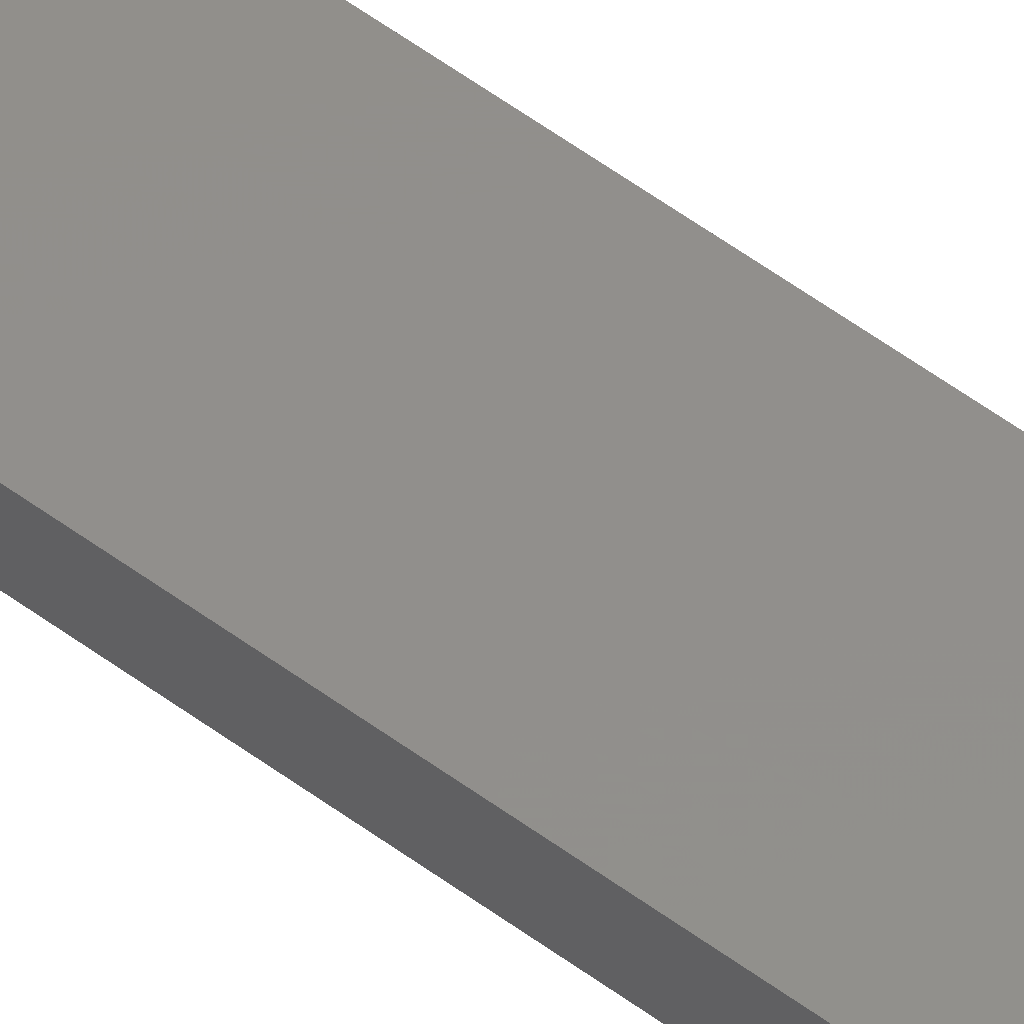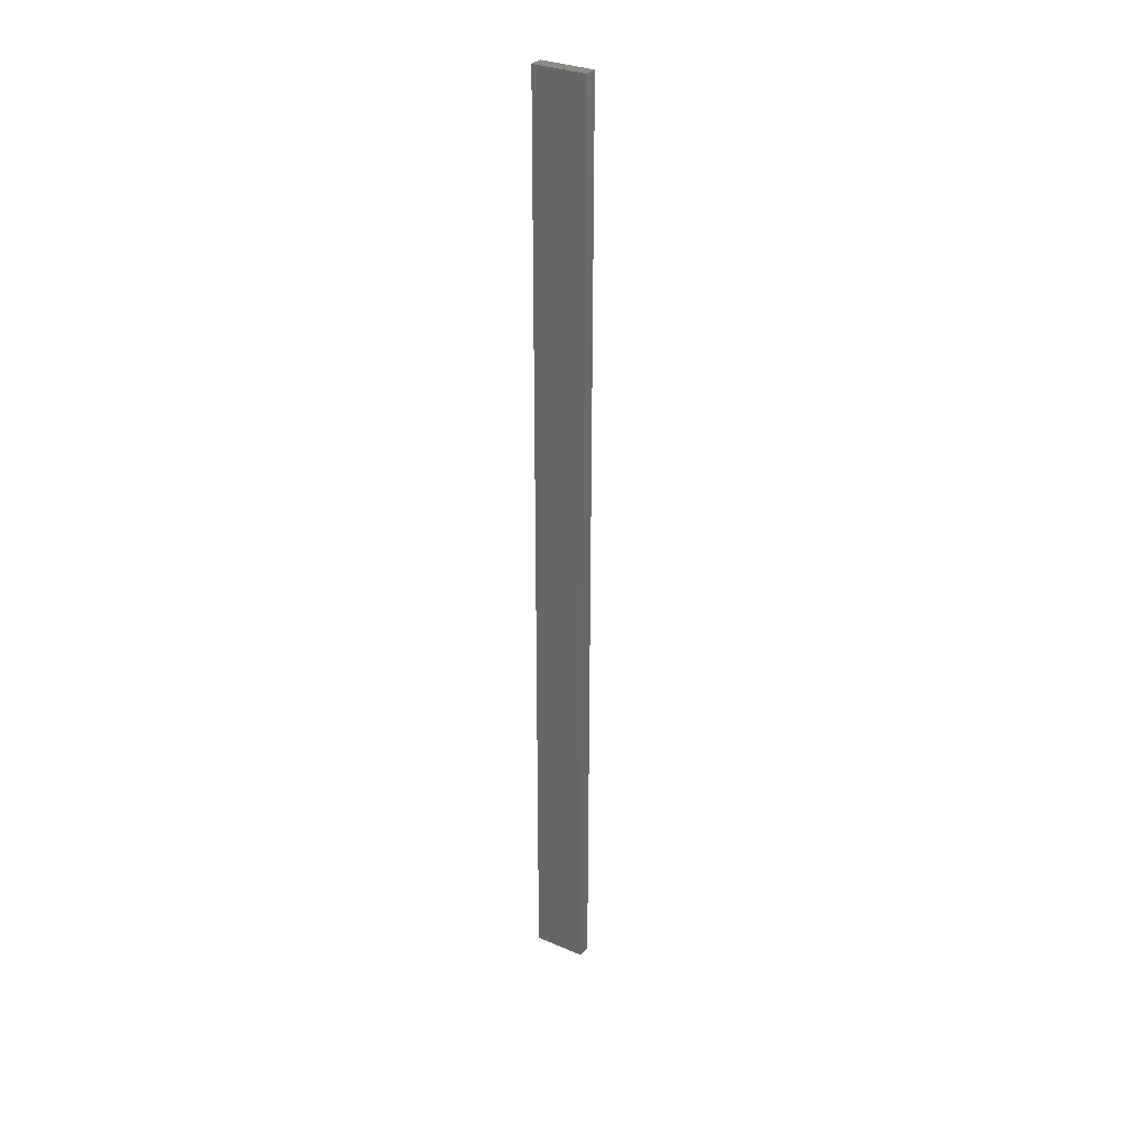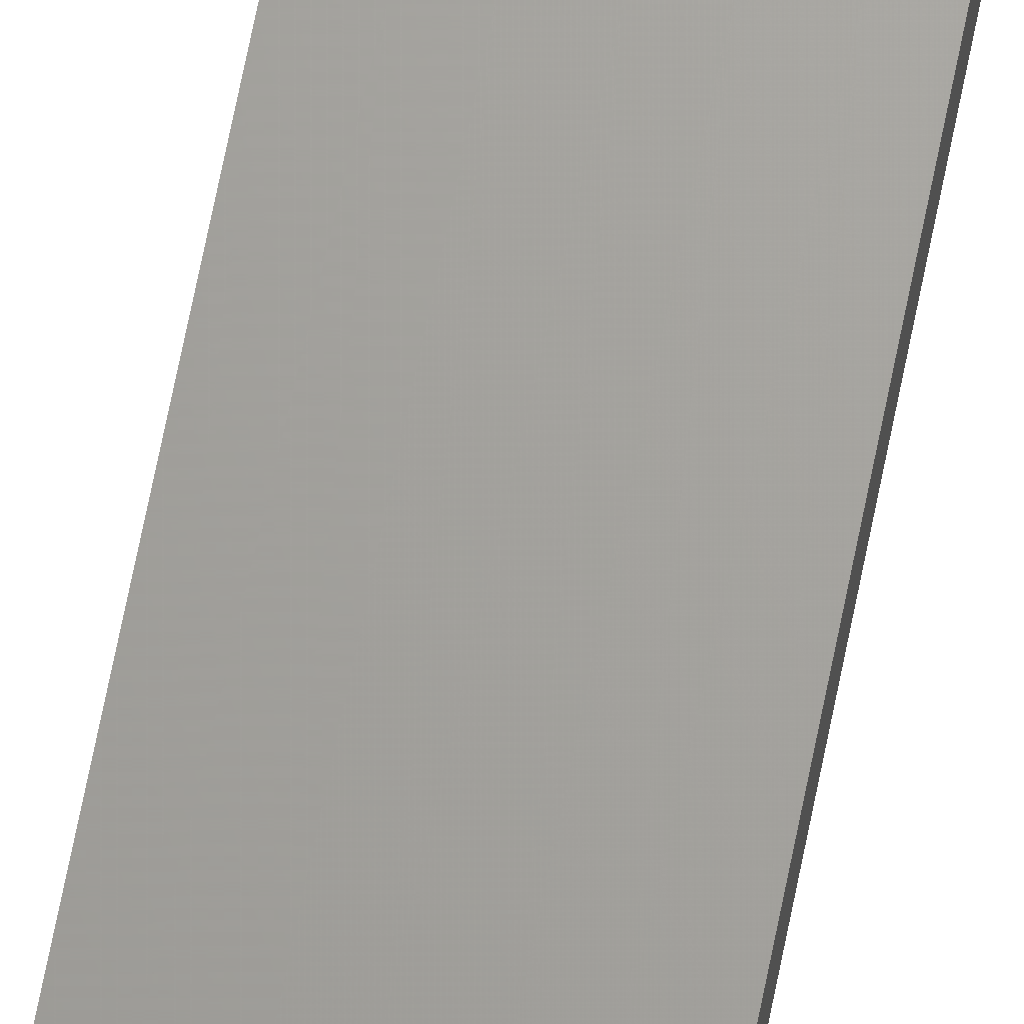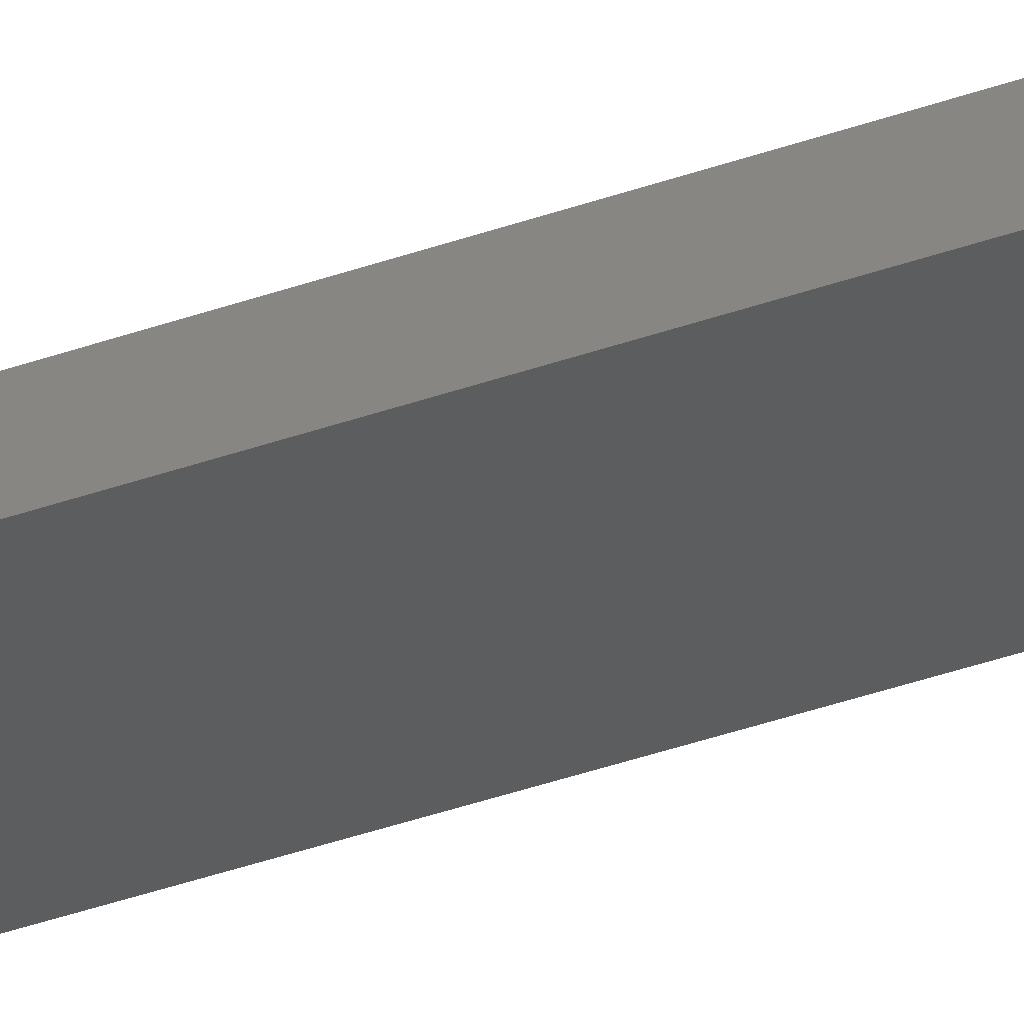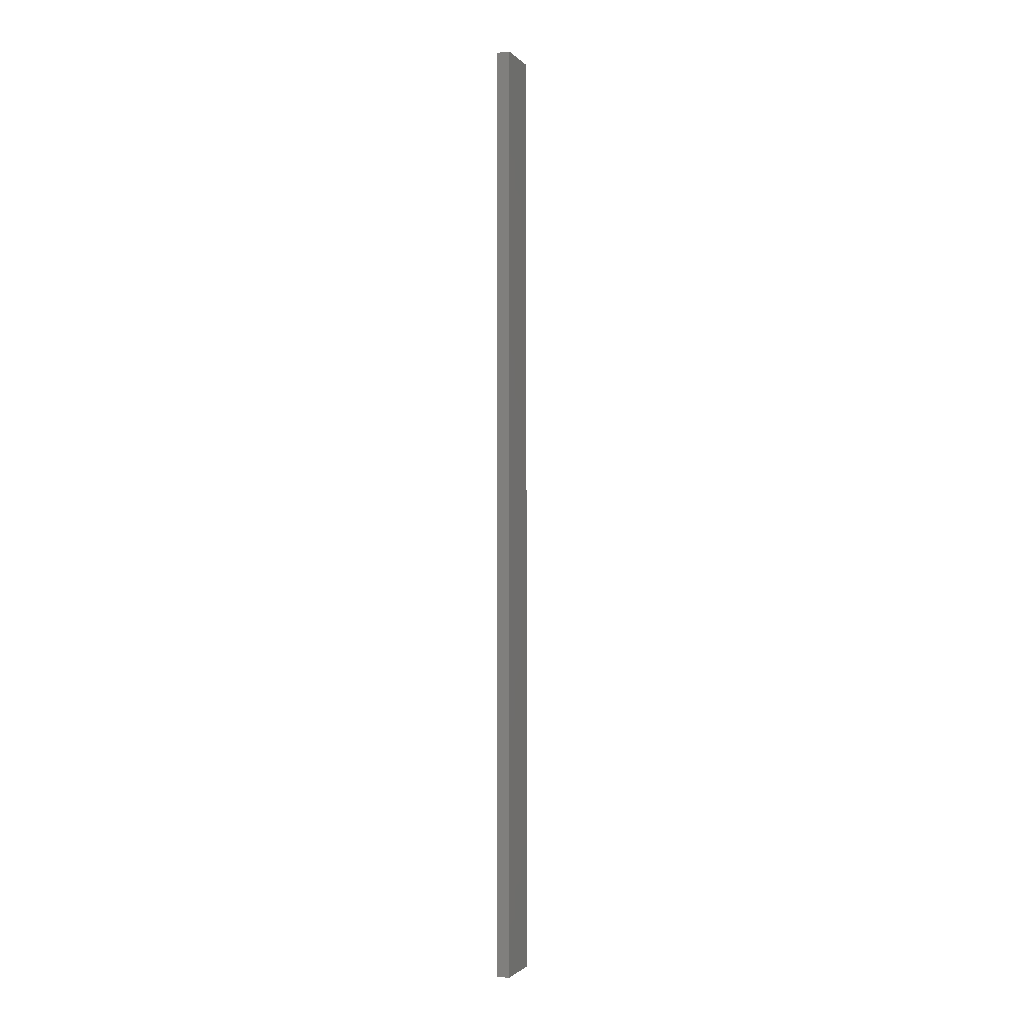
<metadata>
{"format":"stl","ext":"stl","renderer":"f3d","projection":"perspective","resolution":1024,"background":"white","views":[{"elev":51.2,"azim":-50.4,"up":"+Y"},{"elev":31.0,"azim":31.5,"up":"+Z"},{"elev":67.8,"azim":-168.8,"up":"+Y"},{"elev":-32.0,"azim":-62.1,"up":"+Y"},{"elev":-1.6,"azim":110.1,"up":"+Z"}]}
</metadata>
<code>
# stl→obj: 16 verts, 28 faces
v -0.4446 4.351 -410.7
v -0.3779 4.351 -410.7
v -0.3779 4.351 -414.3
v -0.4446 4.351 -414.3
v -0.5112 4.351 -410.7
v -0.5112 4.351 -414.3
v -0.5779 4.351 -410.7
v -0.5779 4.351 -414.3
v -0.5778 4.301 -410.7
v -0.5778 4.301 -414.3
v -0.3779 4.301 -414.3
v -0.4445 4.301 -410.7
v -0.4445 4.301 -414.3
v -0.3779 4.301 -410.7
v -0.5112 4.301 -410.7
v -0.5112 4.301 -414.3
f 1 2 3
f 1 3 4
f 5 4 6
f 5 1 4
f 7 6 8
f 7 5 6
f 9 7 8
f 9 8 10
f 11 12 13
f 14 12 11
f 13 15 16
f 12 15 13
f 16 9 10
f 15 9 16
f 2 14 11
f 2 11 3
f 9 15 7
f 15 5 7
f 12 1 15
f 15 1 5
f 14 2 12
f 12 2 1
f 16 10 8
f 6 16 8
f 4 13 16
f 4 16 6
f 3 11 13
f 3 13 4

</code>
